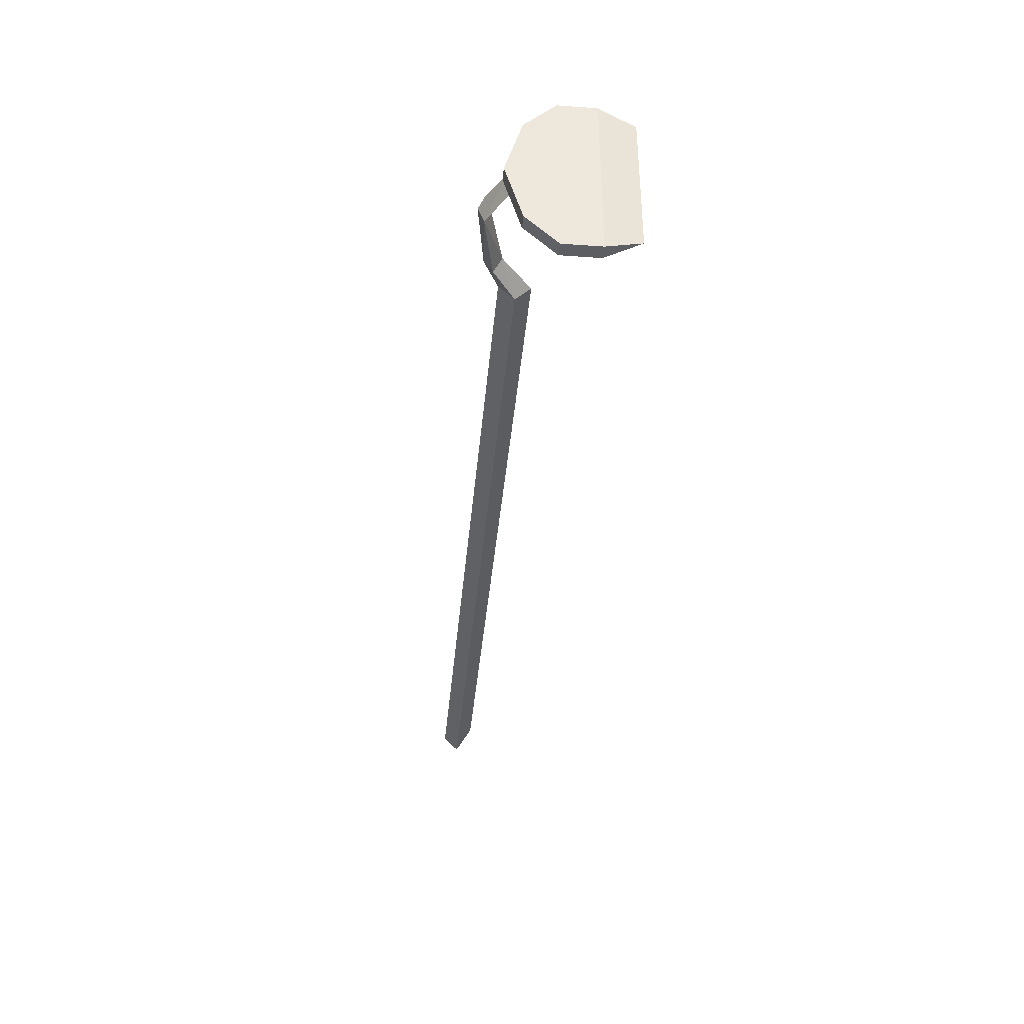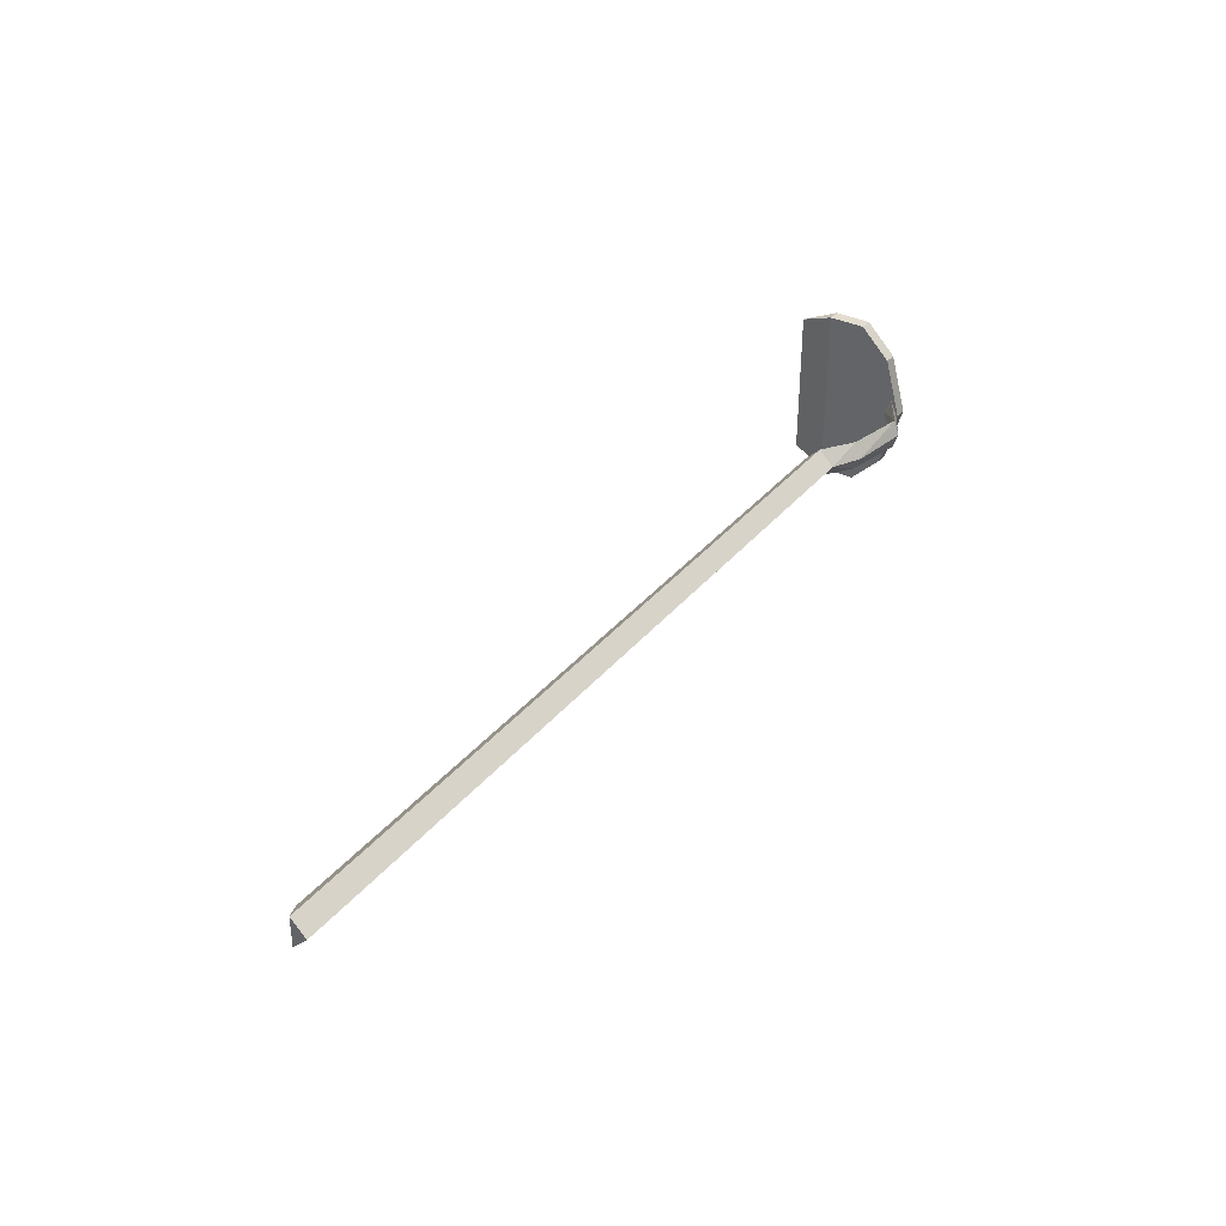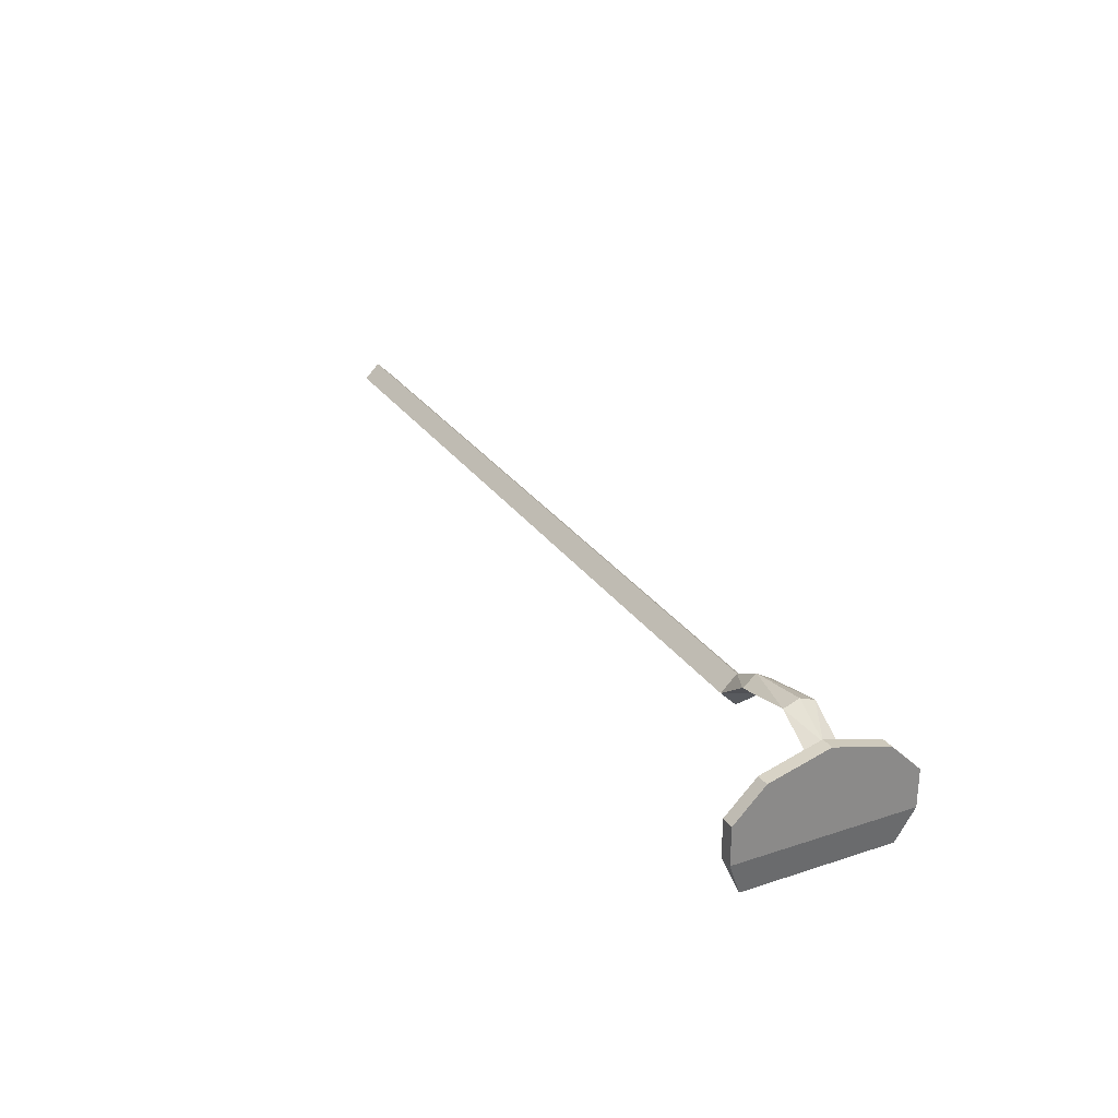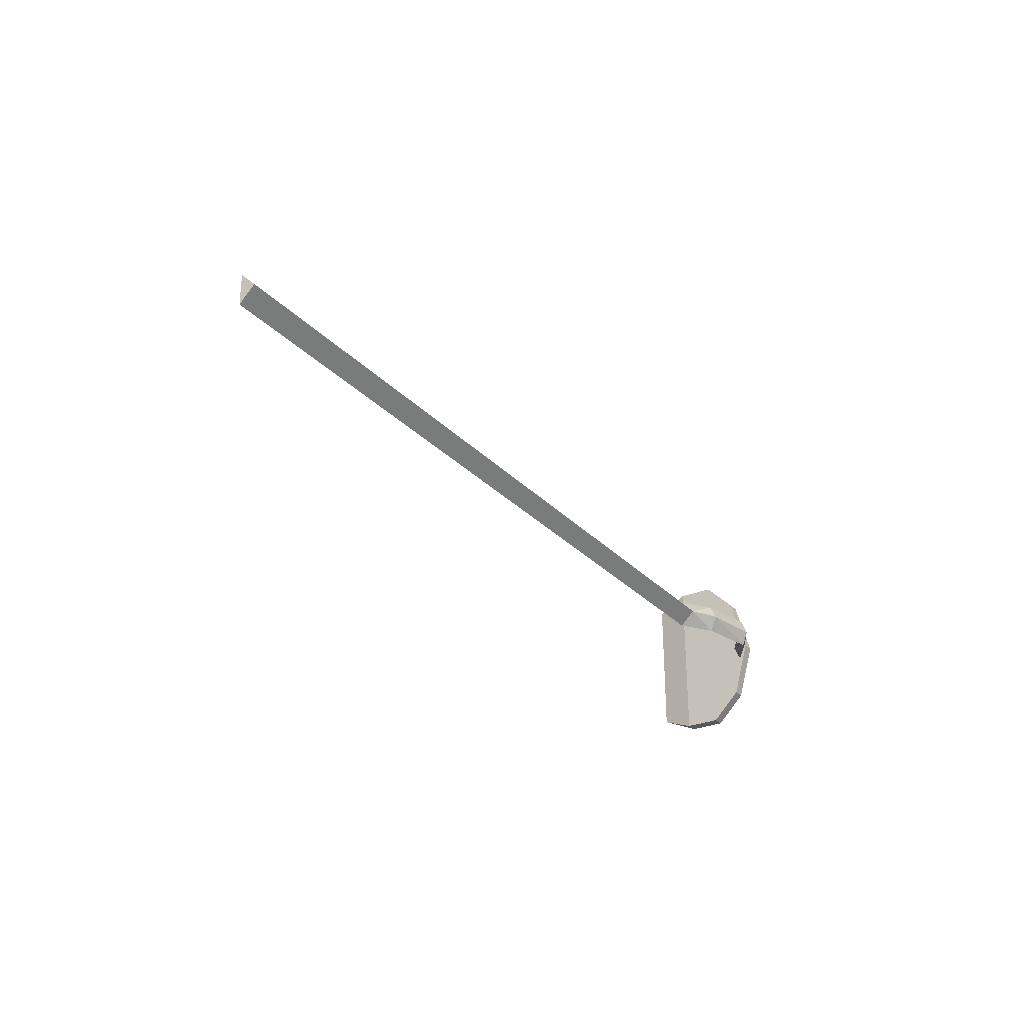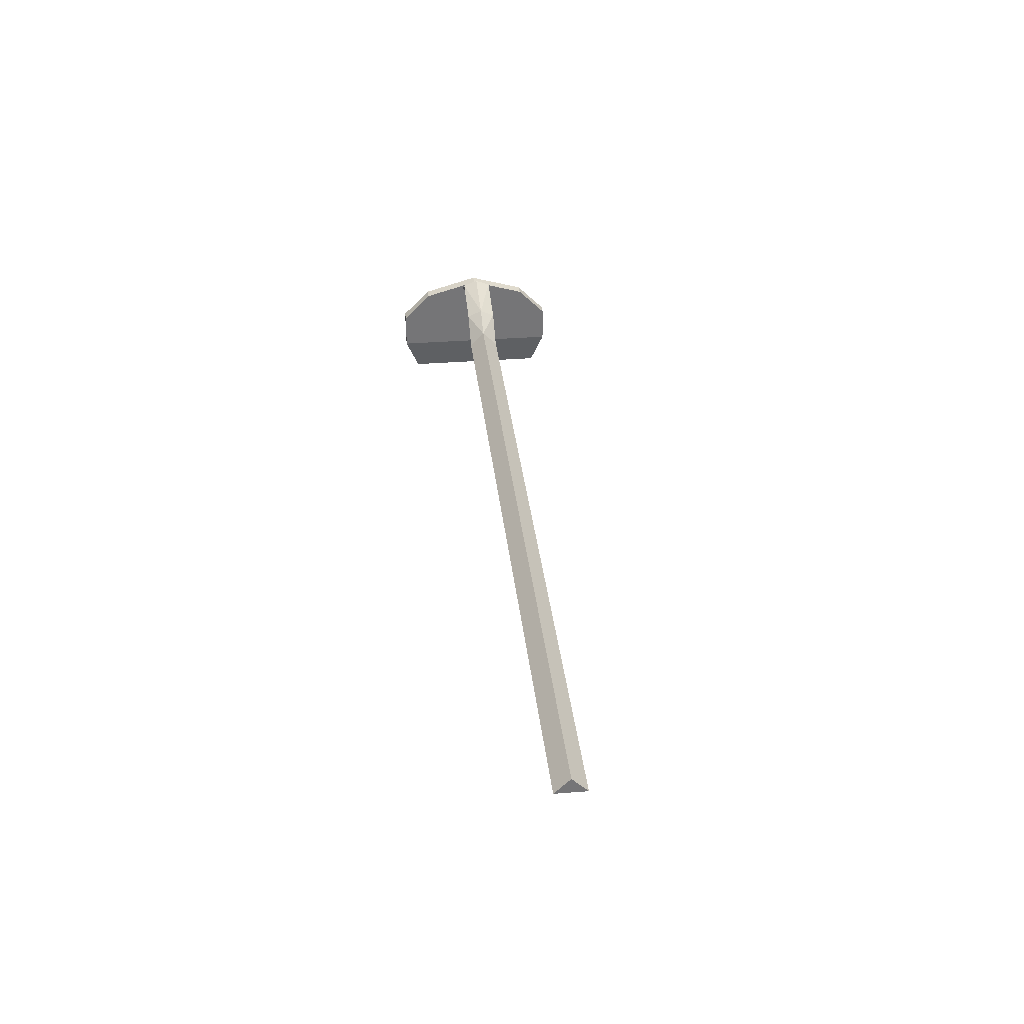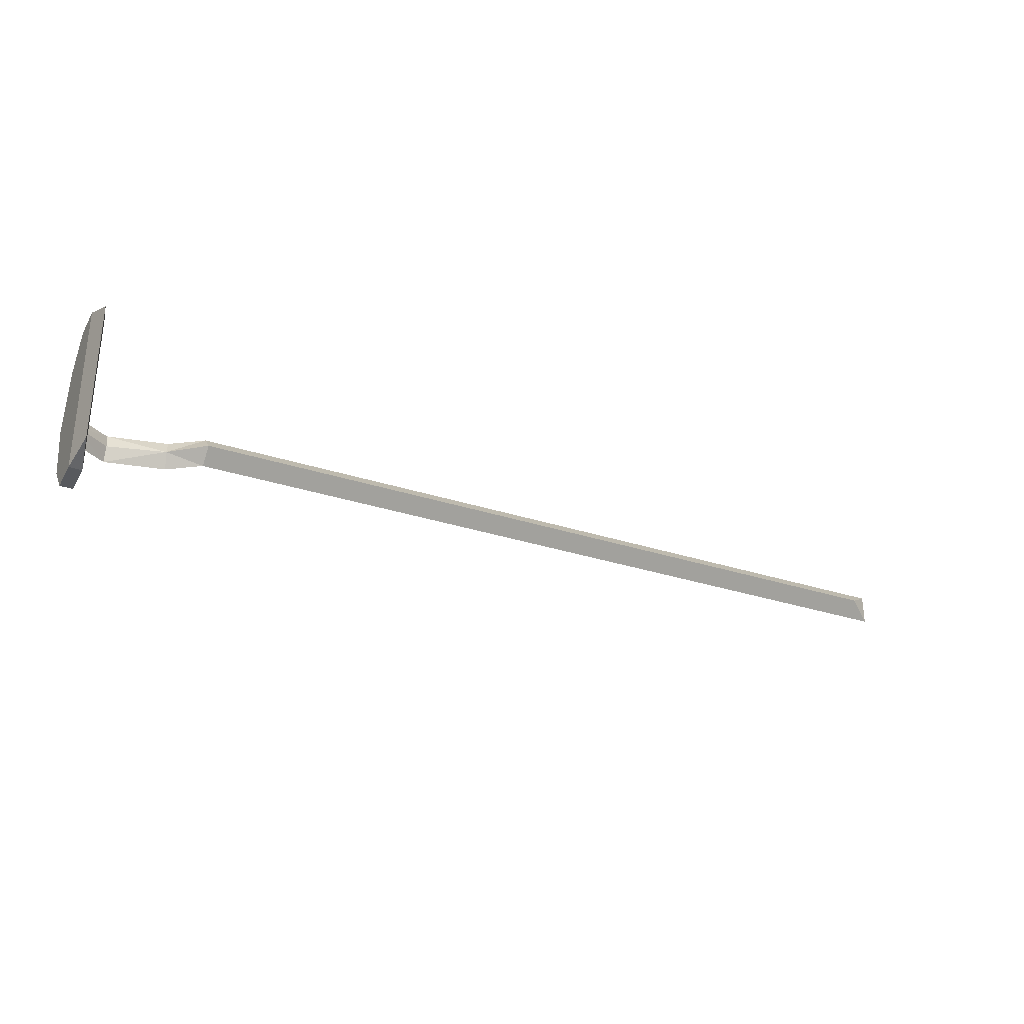
<metadata>
{"format":"obj","ext":"obj","renderer":"f3d","projection":"perspective","resolution":1024,"background":"white","views":[{"elev":-38.4,"azim":-95.2,"up":"+Z"},{"elev":34.8,"azim":123.3,"up":"+Z"},{"elev":27.1,"azim":-116.9,"up":"+Y"},{"elev":-27.8,"azim":123.0,"up":"+Z"},{"elev":33.8,"azim":83.9,"up":"+Y"},{"elev":-30.7,"azim":-25.3,"up":"+Z"}]}
</metadata>
<code>
o ITMI_RAKE
v -1.255 0.06899 -0.03001
v 0.4989 0.02971 -1e-05
v -1.073 -0.03029 -1e-05
v -1.323 0.01068 -0.1155
v -1.323 0.01068 0.1155
v -1.336 -0.1893 0.147
v -1.336 -0.1893 -0.1471
v -1.348 -0.04858 0.175
v -1.323 -0.04858 -0.175
v -1.324 0.02565 -0.03001
v -1.324 0.02565 0.02999
v -1.255 0.06899 0.02999
v 0.4989 -0.000287 -0.03001
v -1.073 0.02971 -1e-05
v 0.4989 -0.000287 0.02999
v -1.348 0.04334 -1e-05
v 0.4526 -0.03029 -1e-05
v -1.323 0.04334 -1e-05
v -1.323 -0.04858 0.175
v -1.348 -0.04858 -0.175
v -1.323 -0.1211 0.175
v -1.323 -0.1211 -0.175
v -1.137 0.04402 0.02999
v -1.137 0.04402 -0.03001
v -1.143 0.02772 -1e-05
v -1.073 -0.000287 0.02999
v -1.073 -0.000287 -0.03001
v -1.348 0.01068 -0.1155
v -1.348 0.01068 0.1155
v -1.324 0.01195 -1e-05
v -1.324 0.03935 -1e-05
v -1.255 0.05767 -1e-05
v -1.255 0.08031 -1e-05
v -1.348 -0.1211 0.175
v -1.348 -0.1211 -0.175
v -1.131 0.06032 -1e-05
f 3 15 26
f 3 27 13
f 14 13 27
f 13 14 2
f 15 3 17
f 14 26 15
f 15 2 14
f 13 2 15
f 13 17 3
f 15 17 13
f 6 34 35
f 22 21 6
f 35 7 6
f 6 7 22
f 29 5 18
f 4 5 21
f 22 4 21
f 28 29 16
f 30 12 11
f 31 1 10
f 32 25 12
f 12 30 32
f 1 31 33
f 1 33 36
f 4 28 16
f 4 18 5
f 16 18 4
f 18 16 29
f 8 19 5
f 6 21 34
f 7 35 22
f 28 4 9
f 5 19 21
f 21 19 8
f 9 4 22
f 9 22 35
f 23 12 25
f 36 12 23
f 25 1 24
f 36 24 1
f 27 3 25
f 26 25 3
f 25 26 23
f 14 23 26
f 25 24 27
f 27 24 14
f 28 35 34
f 9 20 28
f 34 29 28
f 5 29 8
f 30 10 1
f 11 12 31
f 1 25 32
f 1 32 30
f 12 36 33
f 33 31 12
f 34 8 29
f 8 34 21
f 20 35 28
f 35 20 9
f 23 14 36
f 36 14 24

</code>
